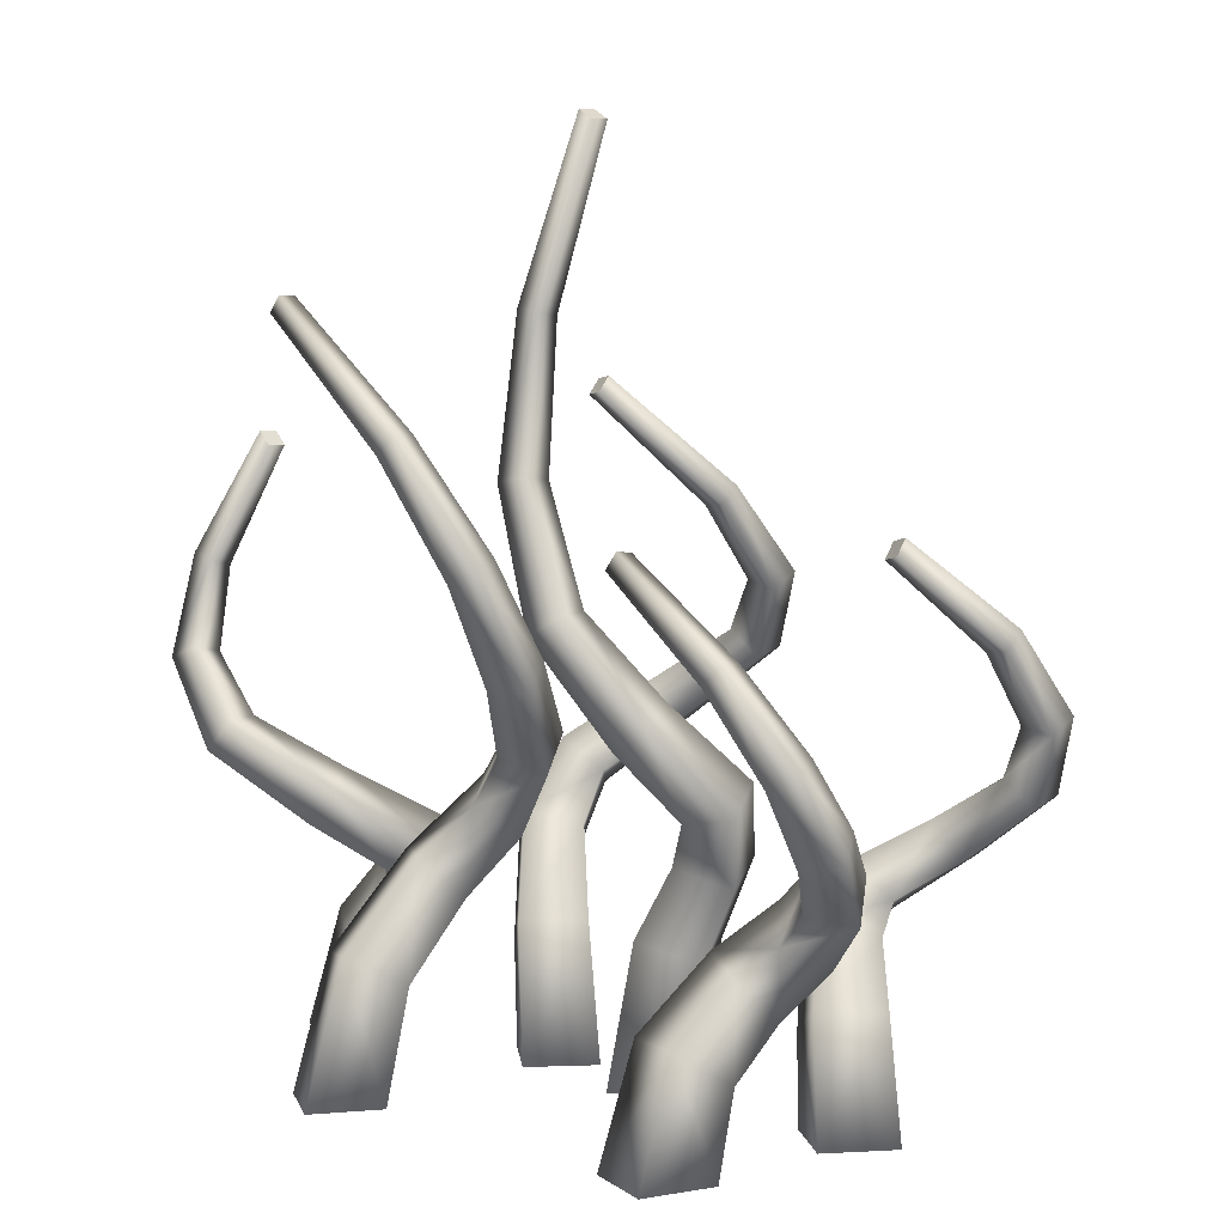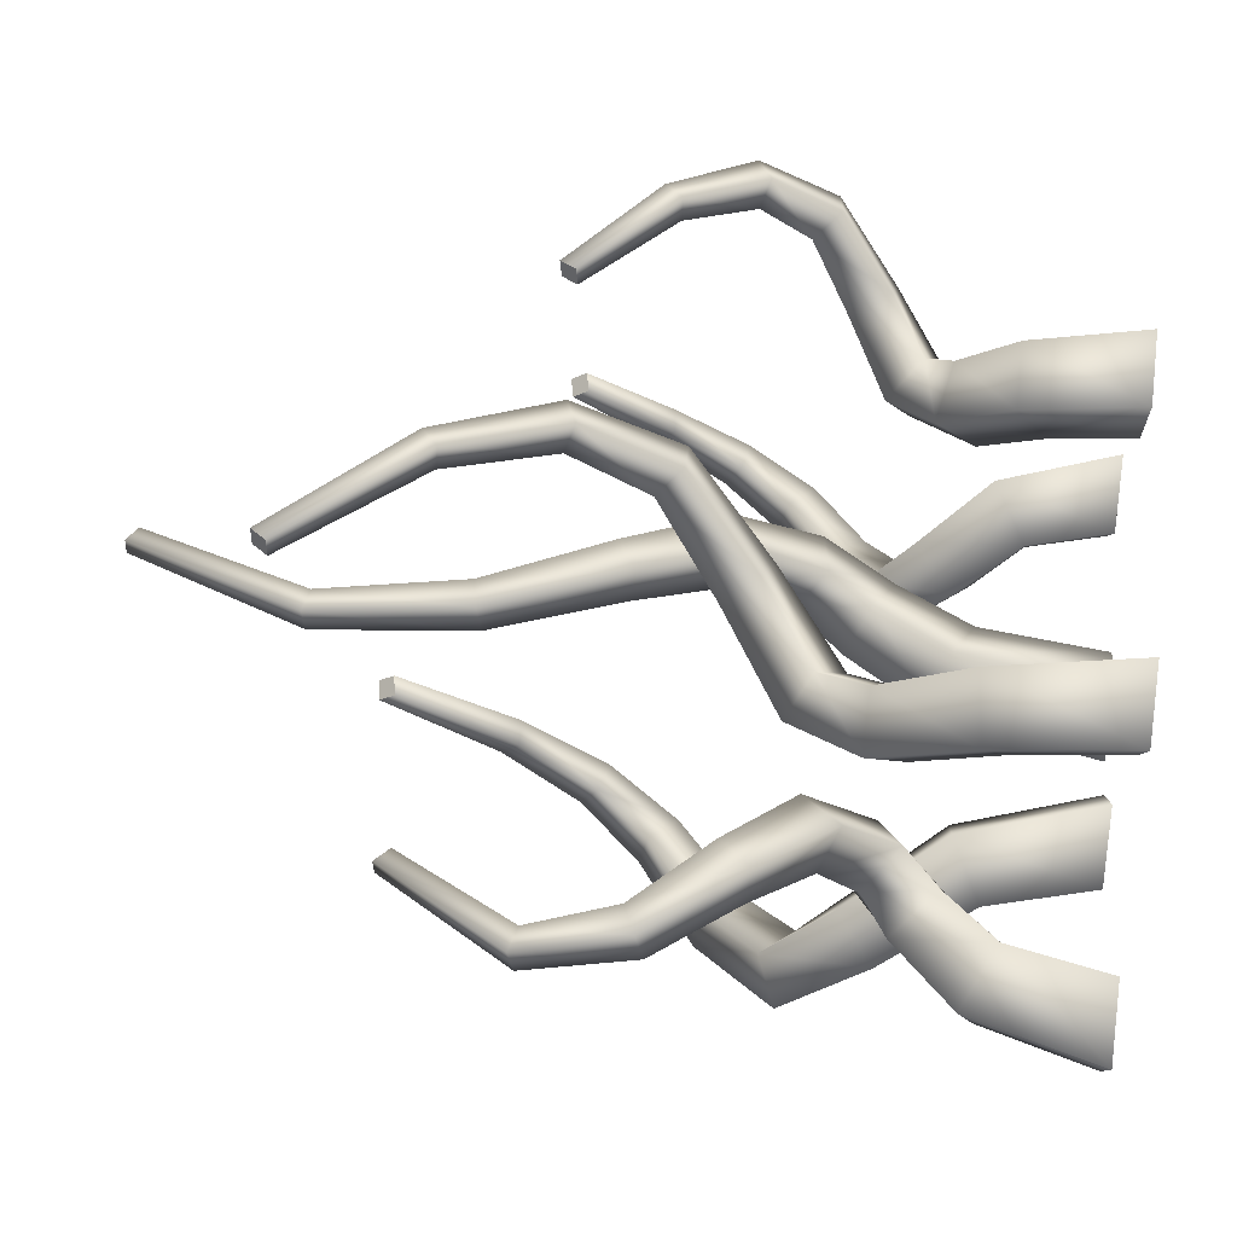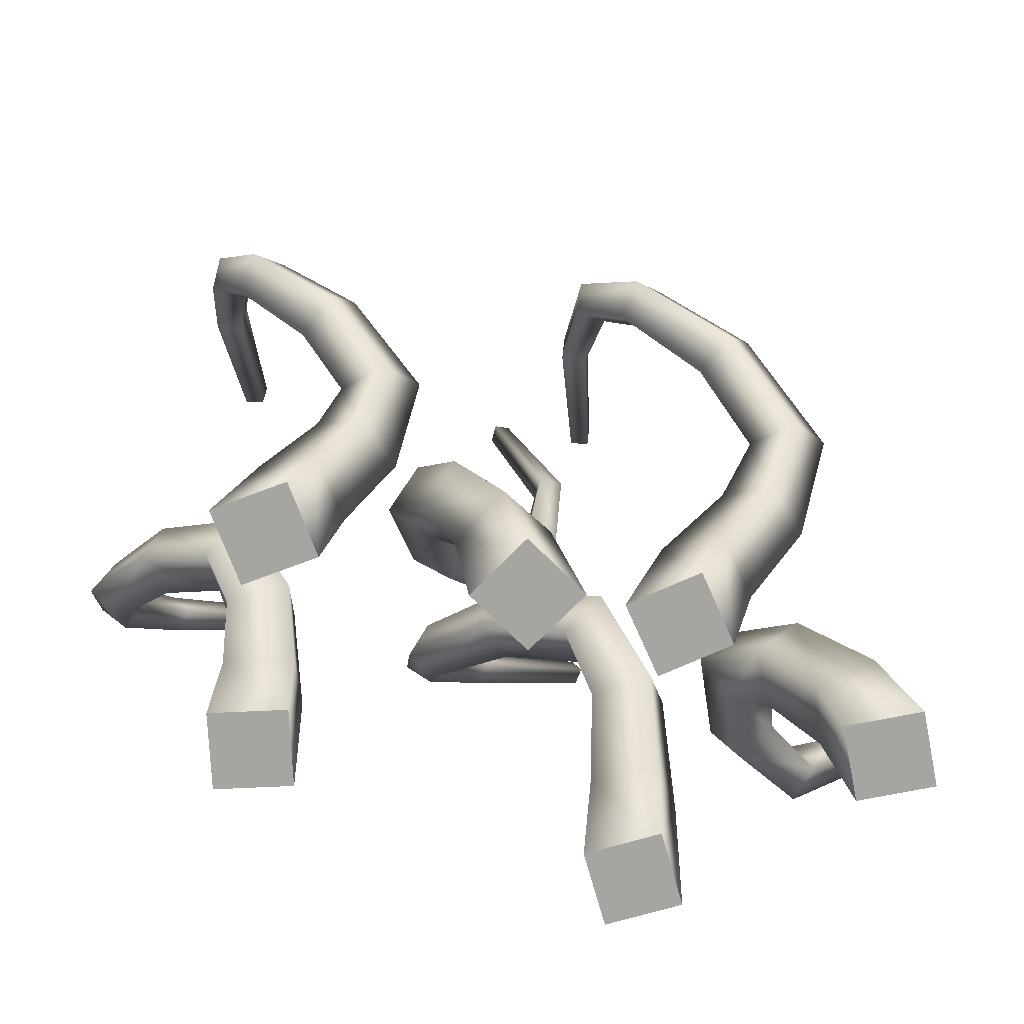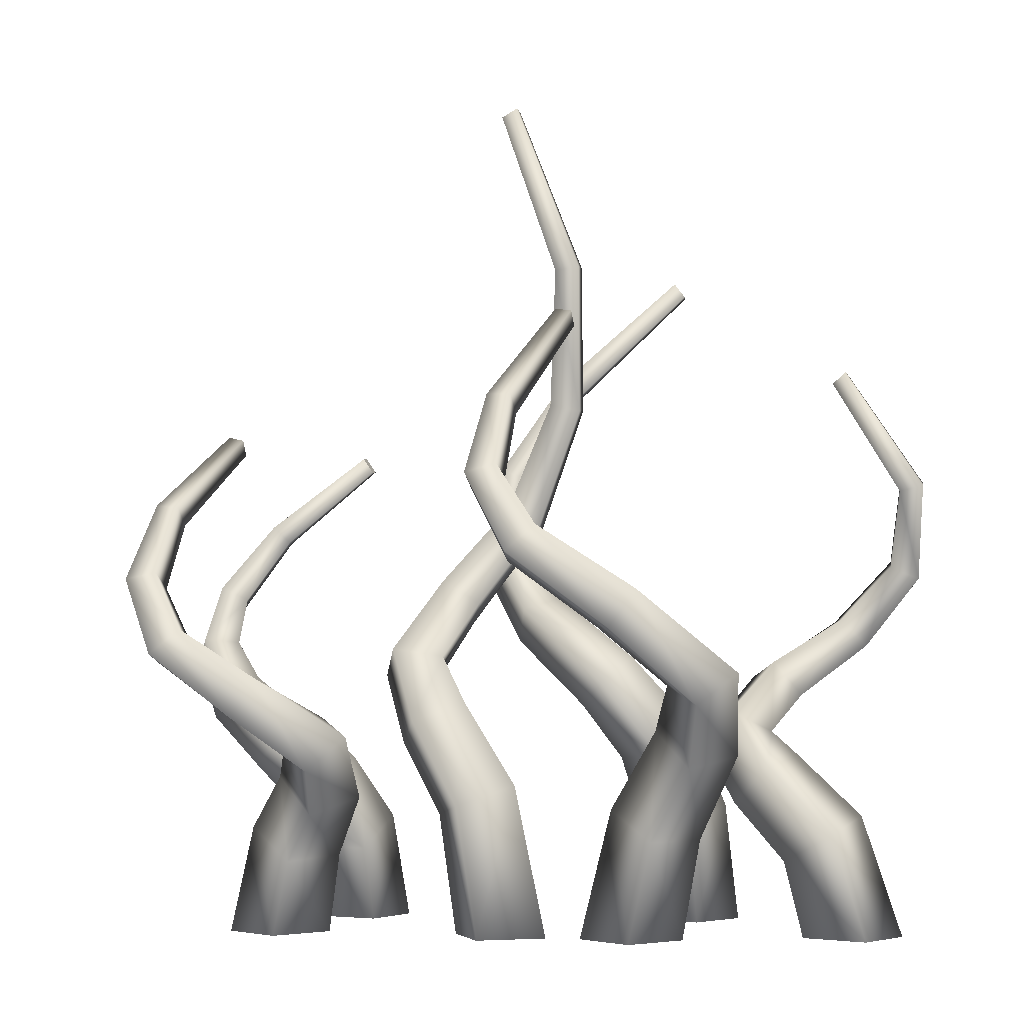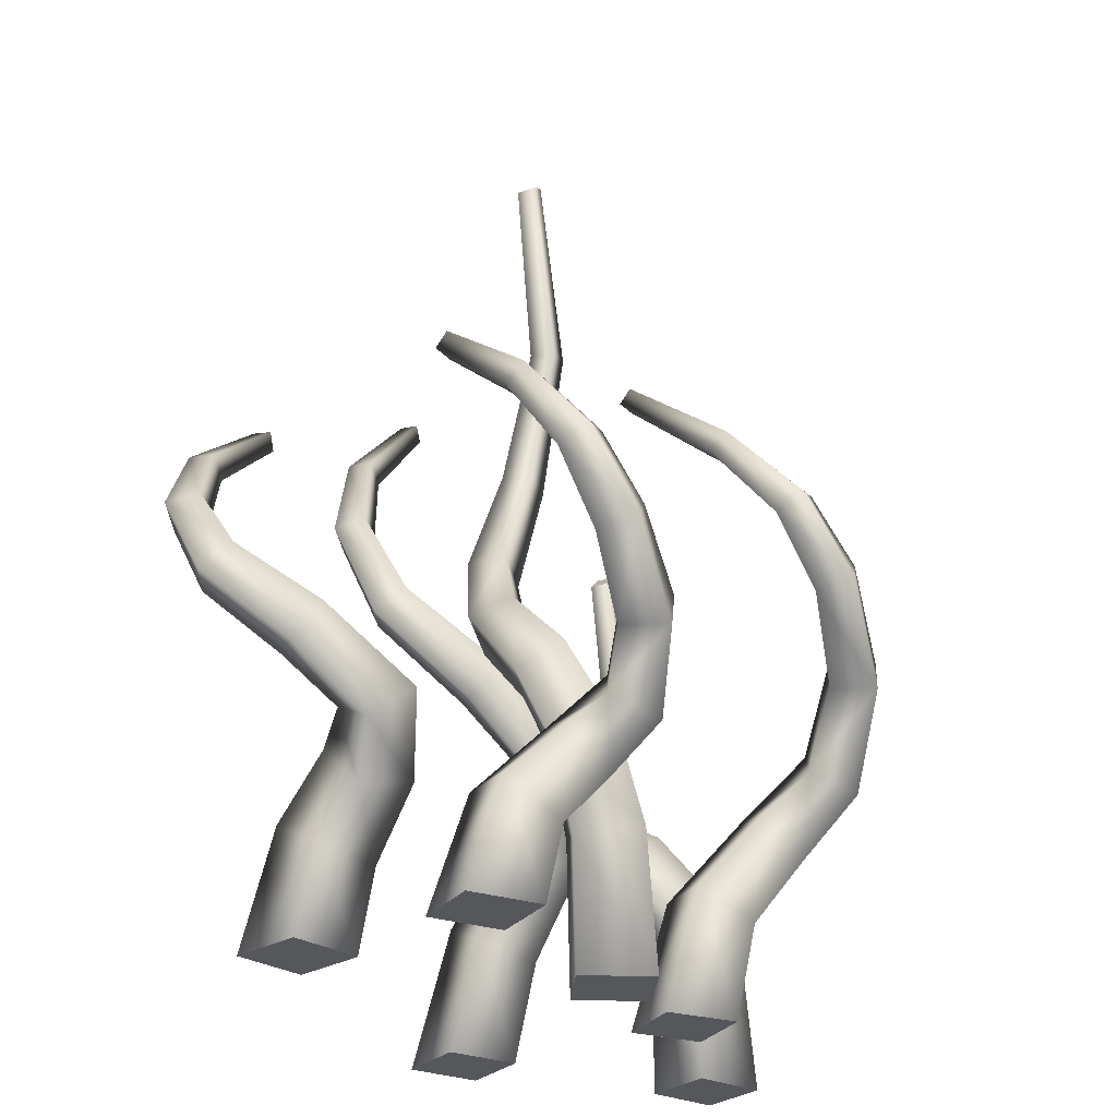
<metadata>
{"format":"obj","ext":"obj","renderer":"f3d","projection":"perspective","resolution":1024,"background":"white","views":[{"elev":6.2,"azim":51.0,"up":"+Y"},{"elev":59.9,"azim":-83.0,"up":"+Z"},{"elev":-73.6,"azim":170.9,"up":"+Y"},{"elev":-4.3,"azim":-161.9,"up":"+Y"},{"elev":-26.6,"azim":122.0,"up":"+Y"}]}
</metadata>
<code>
o Grass_3_CUBezierCurve.000
v 0.8526 1.401 -0.2613
v 0.9004 1.412 -0.2515
v 0.9039 1.371 -0.2222
v 0.8561 1.36 -0.2319
v 0.567 0 0.3588
v 0.7613 0 0.399
v 0.7143 1.363 0.4118
v 0.7496 1.409 0.4518
v 0.7233 1.368 0.4609
v 0.2216 0 -0.1923
v 0.1014 2.38 -0.008016
v 0.1444 2.355 -0.0134
v 0.1493 2.353 0.03639
v 0.1063 2.378 0.04177
v -0.4248 0 -0.1694
v -0.3165 0 -0.3357
v -0.2585 0 -0.06113
v -0.07202 1.751 -0.1916
v -0.3396 0 0.3412
v -0.1597 0 0.425
v -0.9792 0 0.1123
v -0.9104 0 -0.07379
v -0.7243 0 -0.005002
v -0.7931 0 0.1811
v -0.7658 1.57 0.3042
v -0.7627 1.572 0.3542
v -0.799 1.606 0.3557
v -0.8021 1.605 0.3057
v -1.015 1.272 0.3641
v -0.949 1.256 0.3565
v -0.9378 1.271 0.4224
v -1.004 1.287 0.43
v -0.9878 1.005 0.4361
v -0.9101 1.038 0.4152
v -0.8962 1.058 0.4985
v -0.9739 1.025 0.5194
v -0.8335 0.8097 0.4269
v -0.7661 0.8875 0.4053
v -0.7281 0.8819 0.5032
v -0.7955 0.804 0.5249
v -0.6722 0.667 0.2689
v -0.5965 0.7621 0.2466
v -0.5169 0.7185 0.3305
v -0.5926 0.6234 0.3528
v -0.6223 0.565 0.08742
v -0.524 0.622 0.001793
v -0.425 0.5373 0.05912
v -0.5233 0.4803 0.1448
v -0.7081 0.4961 0.05283
v -0.6488 0.4736 -0.09515
v -0.5432 0.367 -0.03667
v -0.6026 0.3894 0.1113
v -0.8759 0.3323 0.07676
v -0.8251 0.2857 -0.08922
v -0.677 0.209 -0.02238
v -0.7277 0.2557 0.1436
v -0.2413 1.905 0.6311
v -0.2118 1.945 0.6243
v -0.202 1.946 0.6734
v -0.2315 1.906 0.6802
v 0.07374 1.595 0.5465
v 0.1248 1.639 0.5343
v 0.1443 1.634 0.5998
v 0.09321 1.59 0.612
v 0.2126 1.329 0.4515
v 0.29 1.36 0.4267
v 0.324 1.335 0.5028
v 0.2466 1.305 0.5277
v 0.1943 1.12 0.3383
v 0.2864 1.119 0.2875
v 0.3262 1.055 0.3609
v 0.2341 1.056 0.4116
v 0.02783 0.9511 0.1787
v 0.1136 0.9169 0.09656
v 0.1499 0.8261 0.1722
v 0.06406 0.8603 0.2543
v -0.2152 0.7762 0.0884
v -0.1524 0.7007 -0.01459
v -0.06918 0.6379 0.08222
v -0.132 0.7134 0.1852
v -0.3555 0.5897 0.2193
v -0.2973 0.4849 0.1117
v -0.1557 0.485 0.1882
v -0.2138 0.5897 0.2958
v -0.4104 0.3428 0.4192
v -0.3368 0.2645 0.2752
v -0.1732 0.2885 0.3457
v -0.2469 0.3669 0.4897
v -0.4233 0 0.5211
v -0.2434 0 0.6049
v -0.1208 1.743 -0.2001
v -0.07138 1.712 -0.1604
v -0.1202 1.704 -0.1688
v -0.05214 1.47 -0.5369
v 0.01618 1.473 -0.5336
v 0.01598 1.424 -0.4854
v -0.05233 1.421 -0.4887
v -0.07475 1.266 -0.7263
v 0.007723 1.244 -0.742
v 0.01042 1.2 -0.6669
v -0.07205 1.222 -0.6511
v -0.1977 1.102 -0.781
v -0.1256 1.032 -0.8128
v -0.1019 1.011 -0.7125
v -0.174 1.081 -0.6807
v -0.4445 0.9365 -0.7105
v -0.379 0.8366 -0.7421
v -0.3203 0.8407 -0.6334
v -0.3857 0.9406 -0.6018
v -0.6653 0.7231 -0.5188
v -0.5682 0.6395 -0.5806
v -0.4682 0.691 -0.4934
v -0.5653 0.7746 -0.4315
v -0.6175 0.5043 -0.3247
v -0.5147 0.471 -0.4441
v -0.4063 0.5703 -0.3784
v -0.5091 0.6036 -0.2591
v -0.4851 0.2758 -0.2074
v -0.3862 0.2736 -0.3575
v -0.2521 0.3555 -0.2703
v -0.351 0.3578 -0.1202
v -0.1503 0 -0.2274
v -0.07515 1.909 0.02655
v -0.00812 1.899 0.0175
v 0.002064 1.905 0.08484
v -0.06497 1.916 0.0939
v -0.06057 1.493 0.08278
v 0.02316 1.51 0.06798
v 0.036 1.521 0.1532
v -0.04773 1.503 0.168
v 0.06225 1.158 0.08182
v 0.1529 1.209 0.06561
v 0.1769 1.199 0.1675
v 0.08625 1.148 0.1837
v 0.2049 0.9299 -0.04384
v 0.3081 0.9959 -0.06005
v 0.356 0.9463 0.04248
v 0.2528 0.8802 0.05869
v 0.2565 0.7752 -0.2074
v 0.3856 0.7966 -0.2632
v 0.444 0.7227 -0.1565
v 0.3148 0.7013 -0.1007
v 0.1727 0.6448 -0.2592
v 0.2944 0.5943 -0.3517
v 0.3679 0.5335 -0.222
v 0.2462 0.5839 -0.1294
v 0.02824 0.4163 -0.2548
v 0.165 0.362 -0.358
v 0.264 0.3322 -0.211
v 0.1273 0.3865 -0.1078
v -0.05522 0 -0.2382
v 0.1062 0 -0.3536
v 0.06024 0 -0.07679
v 0.7406 1.404 0.4028
v 0.9727 1.144 0.3592
v 1.019 1.192 0.3446
v 1.04 1.192 0.4099
v 0.9932 1.144 0.4245
v 1.085 0.9627 0.2916
v 1.158 1 0.2638
v 1.198 0.9775 0.3375
v 1.125 0.9398 0.3653
v 1.073 0.8274 0.206
v 1.162 0.8385 0.1504
v 1.21 0.7697 0.2137
v 1.121 0.7586 0.2692
v 0.9484 0.7182 0.07507
v 1.031 0.701 -0.01544
v 1.073 0.6001 0.04209
v 0.9906 0.6173 0.1326
v 0.7619 0.6061 -0.006148
v 0.8064 0.5421 -0.1252
v 0.8914 0.4578 -0.04824
v 0.8469 0.5218 0.07085
v 0.6437 0.4834 0.09413
v 0.664 0.3739 -0.02217
v 0.8119 0.3426 0.03313
v 0.7916 0.4521 0.1494
v 0.5848 0.3031 0.265
v 0.6169 0.2118 0.1135
v 0.7928 0.2122 0.1505
v 0.7607 0.3035 0.3019
v 0.6073 0 0.1645
v 0.8016 0 0.2047
v 0.9243 1.188 -0.5345
v 0.9922 1.195 -0.5308
v 0.9945 1.148 -0.4814
v 0.9266 1.141 -0.4851
v 0.9133 0.9988 -0.6915
v 0.9974 0.9819 -0.7055
v 1.002 0.9413 -0.6289
v 0.9179 0.9582 -0.6149
v 0.8156 0.8424 -0.7428
v 0.8914 0.776 -0.7728
v 0.9128 0.7547 -0.672
v 0.8369 0.8211 -0.642
v 0.6118 0.7094 -0.6997
v 0.6748 0.6071 -0.7285
v 0.7286 0.6089 -0.6173
v 0.6657 0.7113 -0.5885
v 0.4137 0.5531 -0.5483
v 0.5065 0.4602 -0.6031
v 0.608 0.5108 -0.5171
v 0.5152 0.6037 -0.4623
v 0.4418 0.3849 -0.372
v 0.5422 0.3375 -0.4886
v 0.6533 0.4411 -0.4351
v 0.5529 0.4884 -0.3185
v 0.5442 0.2191 -0.2645
v 0.6369 0.2058 -0.4179
v 0.7732 0.2962 -0.3433
v 0.6805 0.3094 -0.1899
v 0.5874 0 -0.2298
v 0.686 0 -0.402
v 0.8582 0 -0.3034
v 0.7596 0 -0.1312
f 214 216 213
f 214 215 216
f 3 1 4
f 2 1 3
f 183 6 5
f 183 184 6
f 8 7 9
f 154 7 8
f 151 10 153
f 152 10 151
f 13 11 14
f 12 11 13
f 16 17 15
f 16 122 17
f 92 91 93
f 18 91 92
f 19 90 89
f 19 20 90
f 59 57 60
f 58 57 59
f 22 24 21
f 22 23 24
f 26 28 27
f 25 28 26
f 29 27 28
f 30 28 25
f 26 30 25
f 27 31 26
f 33 32 29
f 30 33 29
f 31 34 30
f 36 31 32
f 37 36 33
f 34 37 33
f 35 38 34
f 40 35 36
f 37 44 40
f 38 41 37
f 43 38 39
f 44 39 40
f 41 48 44
f 42 45 41
f 47 42 43
f 48 43 44
f 45 52 48
f 50 45 46
f 51 46 47
f 48 51 47
f 49 56 52
f 54 49 50
f 55 50 51
f 52 55 51
f 21 56 53
f 22 53 54
f 55 22 54
f 56 23 55
f 61 60 57
f 58 61 57
f 59 62 58
f 64 59 60
f 65 64 61
f 62 65 61
f 63 66 62
f 68 63 64
f 69 68 65
f 70 65 66
f 67 70 66
f 68 71 67
f 69 76 72
f 74 69 70
f 75 70 71
f 72 75 71
f 73 80 76
f 74 77 73
f 79 74 75
f 80 75 76
f 81 80 77
f 82 77 78
f 79 82 78
f 80 83 79
f 85 84 81
f 86 81 82
f 83 86 82
f 84 87 83
f 89 88 85
f 19 85 86
f 87 19 86
f 88 20 87
f 91 97 93
f 18 94 91
f 96 18 92
f 97 92 93
f 94 101 97
f 95 98 94
f 100 95 96
f 101 96 97
f 102 101 98
f 103 98 99
f 100 103 99
f 101 104 100
f 106 105 102
f 107 102 103
f 104 107 103
f 105 108 104
f 106 113 109
f 111 106 107
f 112 107 108
f 109 112 108
f 114 113 110
f 111 114 110
f 112 115 111
f 117 112 113
f 118 117 114
f 115 118 114
f 116 119 115
f 121 116 117
f 15 121 118
f 119 15 118
f 120 16 119
f 17 120 121
f 123 14 11
f 124 11 12
f 13 124 12
f 14 125 13
f 127 126 123
f 124 127 123
f 125 128 124
f 130 125 126
f 131 130 127
f 128 131 127
f 129 132 128
f 134 129 130
f 131 138 134
f 132 135 131
f 137 132 133
f 138 133 134
f 135 142 138
f 136 139 135
f 141 136 137
f 142 137 138
f 139 146 142
f 144 139 140
f 145 140 141
f 142 145 141
f 147 146 143
f 148 143 144
f 145 148 144
f 146 149 145
f 151 150 147
f 152 147 148
f 149 152 148
f 150 10 149
f 155 9 7
f 154 155 7
f 8 156 154
f 158 8 9
f 159 158 155
f 156 159 155
f 157 160 156
f 162 157 158
f 163 162 159
f 164 159 160
f 161 164 160
f 162 165 161
f 163 170 166
f 168 163 164
f 169 164 165
f 166 169 165
f 167 174 170
f 168 171 167
f 173 168 169
f 174 169 170
f 175 174 171
f 176 171 172
f 173 176 172
f 174 177 173
f 179 178 175
f 180 175 176
f 177 180 176
f 178 181 177
f 5 182 179
f 183 179 180
f 181 183 180
f 182 184 181
f 1 188 4
f 2 185 1
f 187 2 3
f 188 3 4
f 185 192 188
f 186 189 185
f 191 186 187
f 192 187 188
f 193 192 189
f 190 193 189
f 191 194 190
f 196 191 192
f 193 200 196
f 198 193 194
f 199 194 195
f 196 199 195
f 197 204 200
f 202 197 198
f 203 198 199
f 200 203 199
f 205 204 201
f 202 205 201
f 203 206 202
f 208 203 204
f 209 208 205
f 206 209 205
f 207 210 206
f 212 207 208
f 213 212 209
f 210 213 209
f 211 214 210
f 216 211 212
f 29 32 27
f 30 29 28
f 26 31 30
f 27 32 31
f 33 36 32
f 30 34 33
f 31 35 34
f 36 35 31
f 37 40 36
f 34 38 37
f 35 39 38
f 40 39 35
f 37 41 44
f 38 42 41
f 43 42 38
f 44 43 39
f 41 45 48
f 42 46 45
f 47 46 42
f 48 47 43
f 45 49 52
f 50 49 45
f 51 50 46
f 48 52 51
f 49 53 56
f 54 53 49
f 55 54 50
f 52 56 55
f 21 24 56
f 22 21 53
f 55 23 22
f 56 24 23
f 61 64 60
f 58 62 61
f 59 63 62
f 64 63 59
f 65 68 64
f 62 66 65
f 63 67 66
f 68 67 63
f 69 72 68
f 70 69 65
f 67 71 70
f 68 72 71
f 69 73 76
f 74 73 69
f 75 74 70
f 72 76 75
f 73 77 80
f 74 78 77
f 79 78 74
f 80 79 75
f 81 84 80
f 82 81 77
f 79 83 82
f 80 84 83
f 85 88 84
f 86 85 81
f 83 87 86
f 84 88 87
f 89 90 88
f 19 89 85
f 87 20 19
f 88 90 20
f 91 94 97
f 18 95 94
f 96 95 18
f 97 96 92
f 94 98 101
f 95 99 98
f 100 99 95
f 101 100 96
f 102 105 101
f 103 102 98
f 100 104 103
f 101 105 104
f 106 109 105
f 107 106 102
f 104 108 107
f 105 109 108
f 106 110 113
f 111 110 106
f 112 111 107
f 109 113 112
f 114 117 113
f 111 115 114
f 112 116 115
f 117 116 112
f 118 121 117
f 115 119 118
f 116 120 119
f 121 120 116
f 15 17 121
f 119 16 15
f 120 122 16
f 17 122 120
f 123 126 14
f 124 123 11
f 13 125 124
f 14 126 125
f 127 130 126
f 124 128 127
f 125 129 128
f 130 129 125
f 131 134 130
f 128 132 131
f 129 133 132
f 134 133 129
f 131 135 138
f 132 136 135
f 137 136 132
f 138 137 133
f 135 139 142
f 136 140 139
f 141 140 136
f 142 141 137
f 139 143 146
f 144 143 139
f 145 144 140
f 142 146 145
f 147 150 146
f 148 147 143
f 145 149 148
f 146 150 149
f 151 153 150
f 152 151 147
f 149 10 152
f 150 153 10
f 155 158 9
f 154 156 155
f 8 157 156
f 158 157 8
f 159 162 158
f 156 160 159
f 157 161 160
f 162 161 157
f 163 166 162
f 164 163 159
f 161 165 164
f 162 166 165
f 163 167 170
f 168 167 163
f 169 168 164
f 166 170 169
f 167 171 174
f 168 172 171
f 173 172 168
f 174 173 169
f 175 178 174
f 176 175 171
f 173 177 176
f 174 178 177
f 179 182 178
f 180 179 175
f 177 181 180
f 178 182 181
f 5 6 182
f 183 5 179
f 181 184 183
f 182 6 184
f 1 185 188
f 2 186 185
f 187 186 2
f 188 187 3
f 185 189 192
f 186 190 189
f 191 190 186
f 192 191 187
f 193 196 192
f 190 194 193
f 191 195 194
f 196 195 191
f 193 197 200
f 198 197 193
f 199 198 194
f 196 200 199
f 197 201 204
f 202 201 197
f 203 202 198
f 200 204 203
f 205 208 204
f 202 206 205
f 203 207 206
f 208 207 203
f 209 212 208
f 206 210 209
f 207 211 210
f 212 211 207
f 213 216 212
f 210 214 213
f 211 215 214
f 216 215 211

</code>
